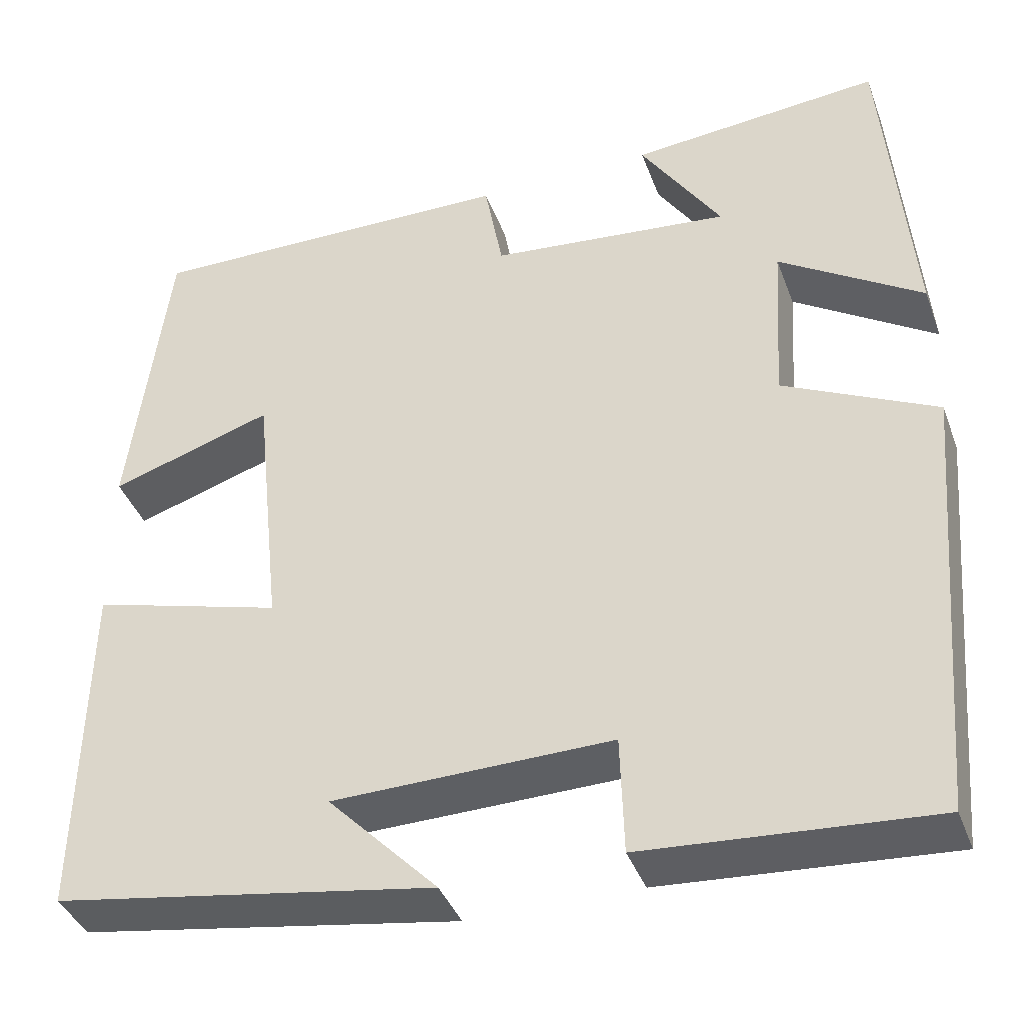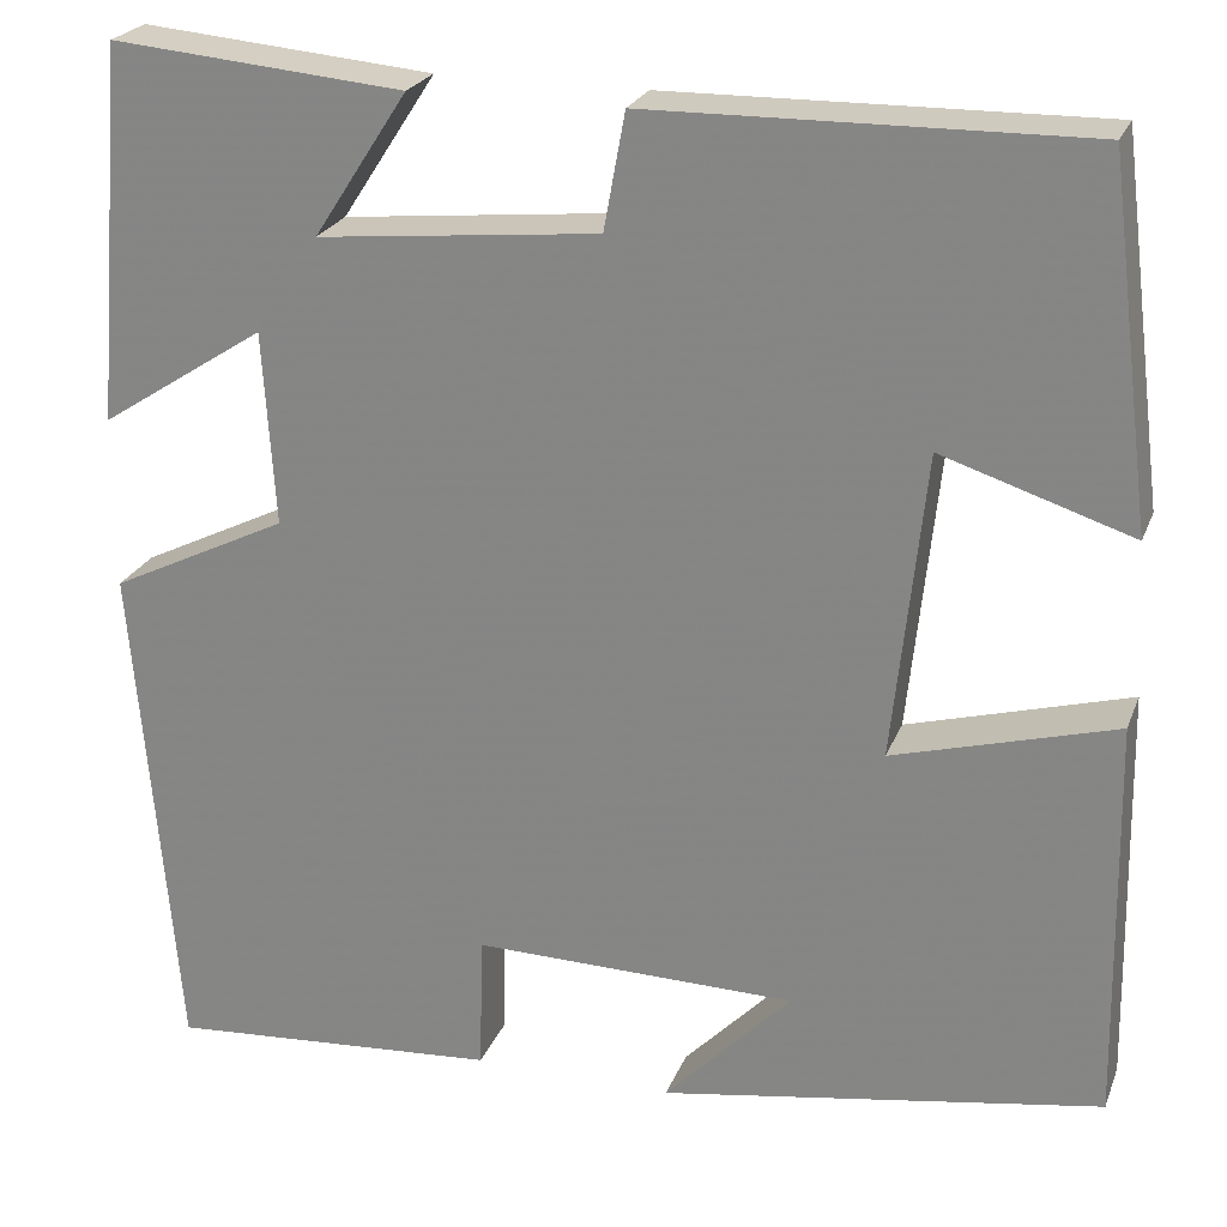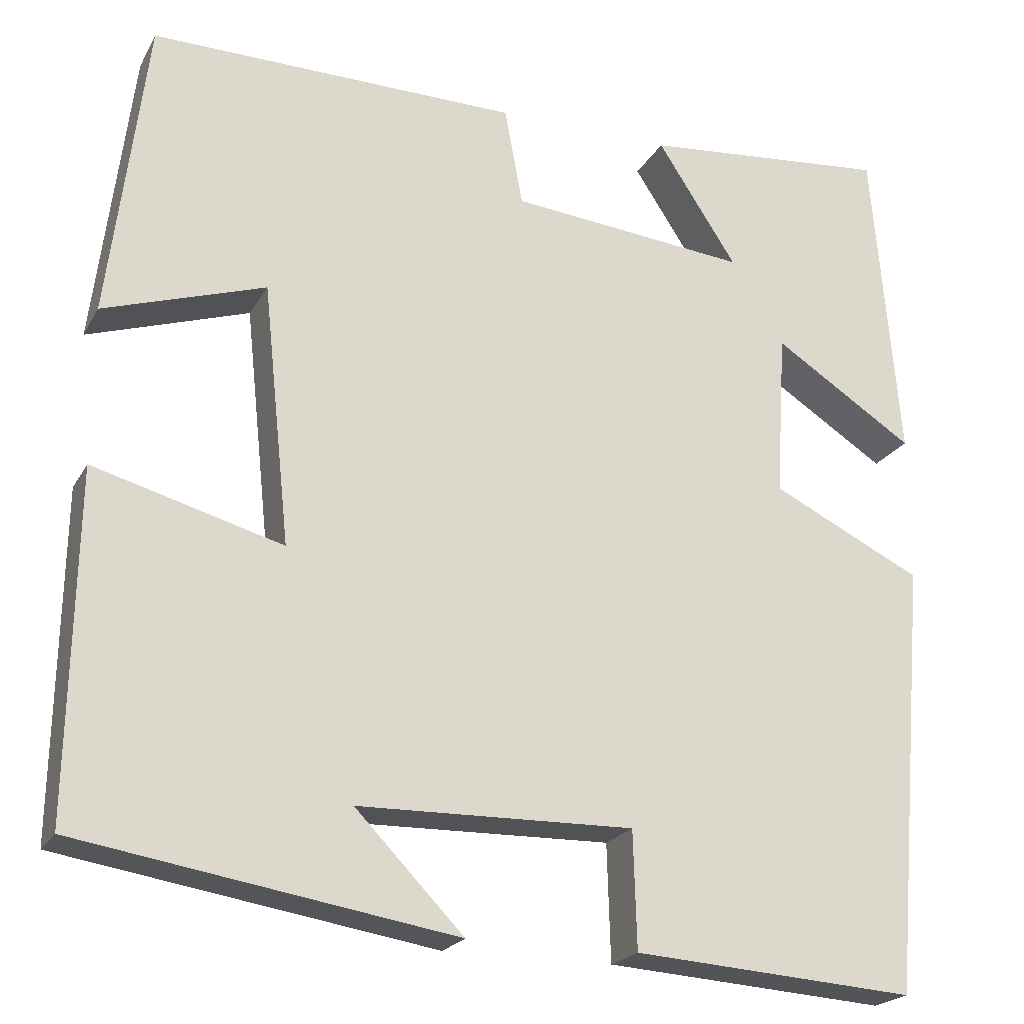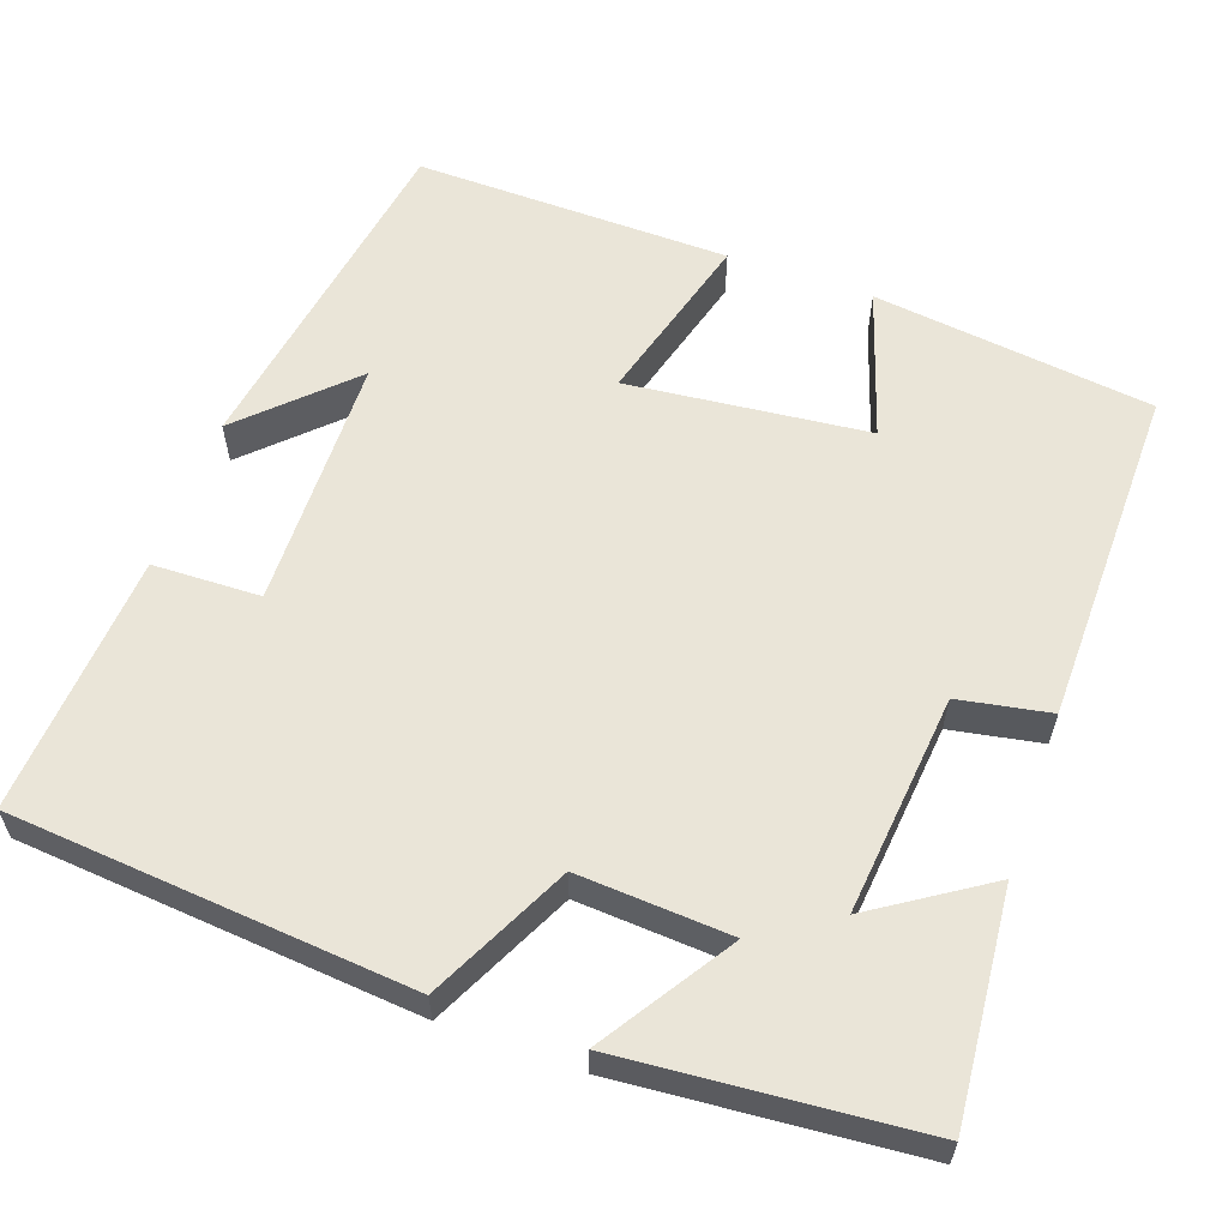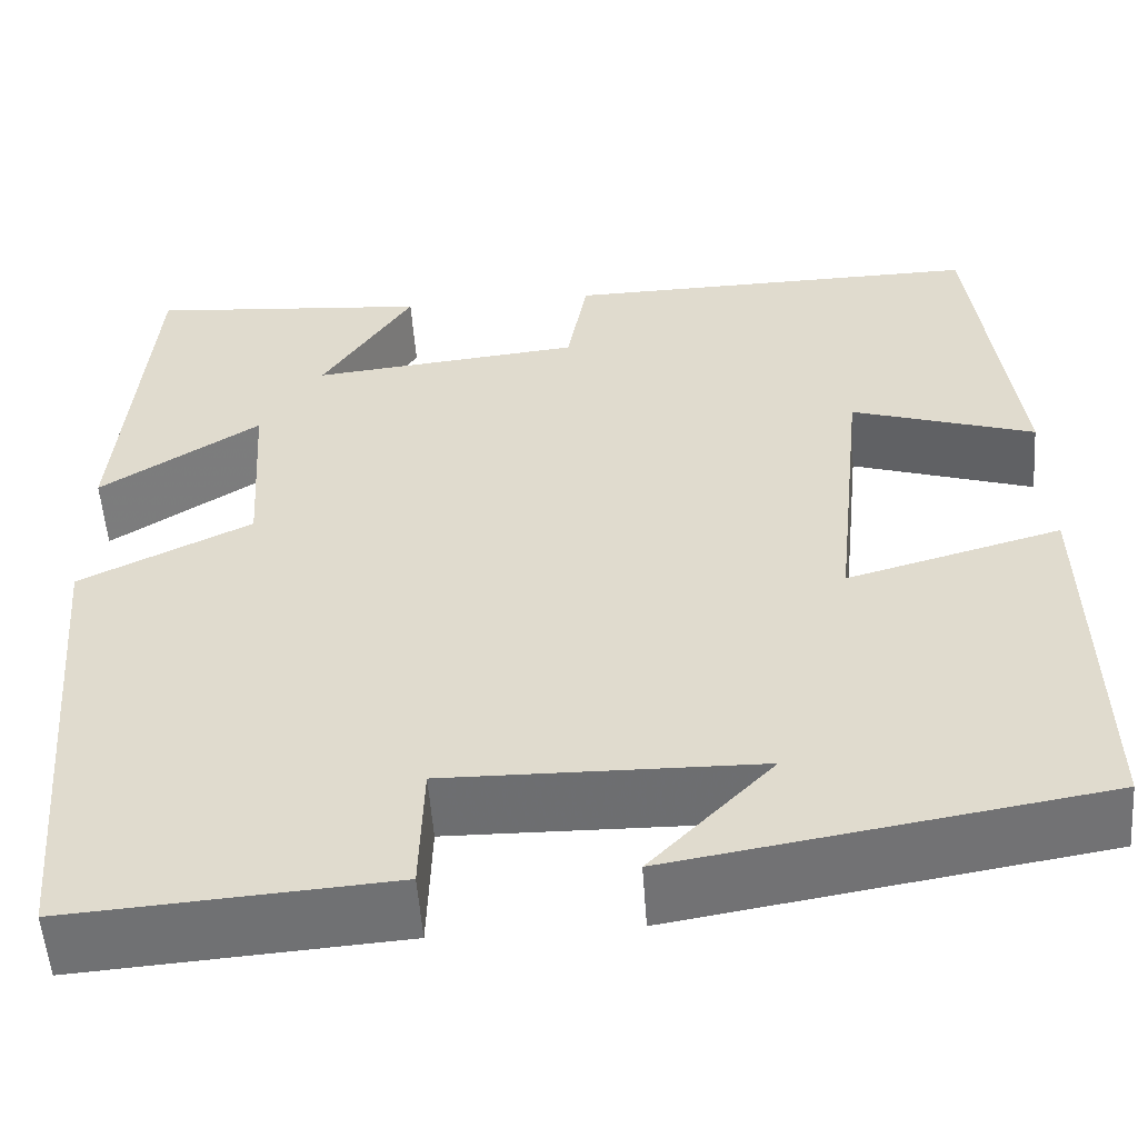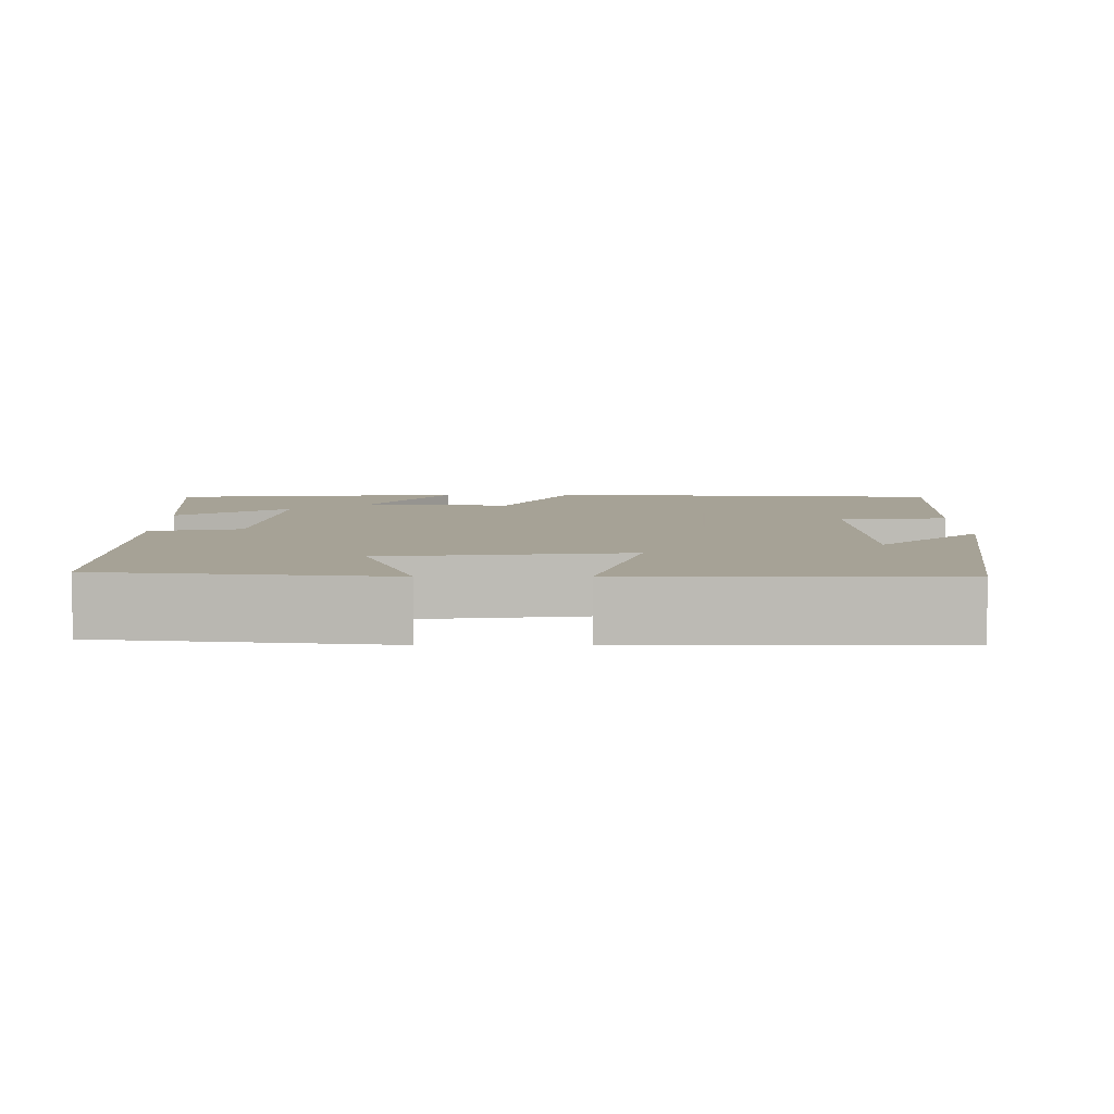
<metadata>
{"format":"obj","ext":"obj","renderer":"f3d","projection":"perspective","resolution":1024,"background":"white","views":[{"elev":-39.8,"azim":-160.6,"up":"+Z"},{"elev":23.6,"azim":17.9,"up":"+Z"},{"elev":-21.5,"azim":158.1,"up":"+Z"},{"elev":59.4,"azim":-70.5,"up":"+Y"},{"elev":-54.5,"azim":4.1,"up":"+Z"},{"elev":6.3,"azim":89.4,"up":"+Y"}]}
</metadata>
<code>
v 0.507 0.07 -0.429
v 0.07 0.07 -0.5
v 0.196 0.07 -0.37
v -0.124 0.07 -0.364
v -0.128 0.07 -0.5
v -0.457 0.07 -0.523
v -0.5 0.07 -0.019
v -0.324 0.07 0.067
v -0.336 0.07 0.259
v -0.5 0.07 0.153
v -0.469 0.07 0.526
v -0.18 0.07 0.5
v -0.273 0.07 0.357
v 0.005 0.07 0.385
v 0.026 0.07 0.5
v 0.456 0.07 0.506
v 0.5 0.07 0.152
v 0.312 0.07 0.213
v 0.28 0.07 -0.091
v 0.5 0.07 -0.03
v 0.507 0 -0.429
v 0.07 0 -0.5
v 0.196 0 -0.37
v -0.124 0 -0.364
v -0.128 0 -0.5
v -0.457 0 -0.523
v -0.5 0 -0.019
v -0.324 0 0.067
v -0.336 0 0.259
v -0.5 0 0.153
v -0.469 0 0.526
v -0.18 0 0.5
v -0.273 0 0.357
v 0.005 0 0.385
v 0.026 0 0.5
v 0.456 0 0.506
v 0.5 0 0.152
v 0.312 0 0.213
v 0.28 0 -0.091
v 0.5 0 -0.03
f 19 20 1
f 16 17 18
f 15 16 18
f 14 15 18
f 13 14 18 19
f 10 11 12 13
f 9 10 13
f 13 19 1
f 9 13 1
f 8 9 1
f 6 7 8
f 5 6 8
f 4 5 8
f 3 4 8
f 1 2 3
f 1 3 8
f 21 40 39
f 38 37 36
f 38 36 35
f 38 35 34
f 39 38 34 33
f 33 32 31 30
f 33 30 29
f 21 39 33
f 21 33 29
f 21 29 28
f 28 27 26
f 28 26 25
f 28 25 24
f 28 24 23
f 23 22 21
f 28 23 21
f 1 21 22 2
f 2 22 23 3
f 3 23 24 4
f 4 24 25 5
f 5 25 26 6
f 6 26 27 7
f 7 27 28 8
f 8 28 29 9
f 9 29 30 10
f 10 30 31 11
f 11 31 32 12
f 12 32 33 13
f 13 33 34 14
f 14 34 35 15
f 15 35 36 16
f 16 36 37 17
f 17 37 38 18
f 18 38 39 19
f 19 39 40 20
f 20 40 21 1

</code>
